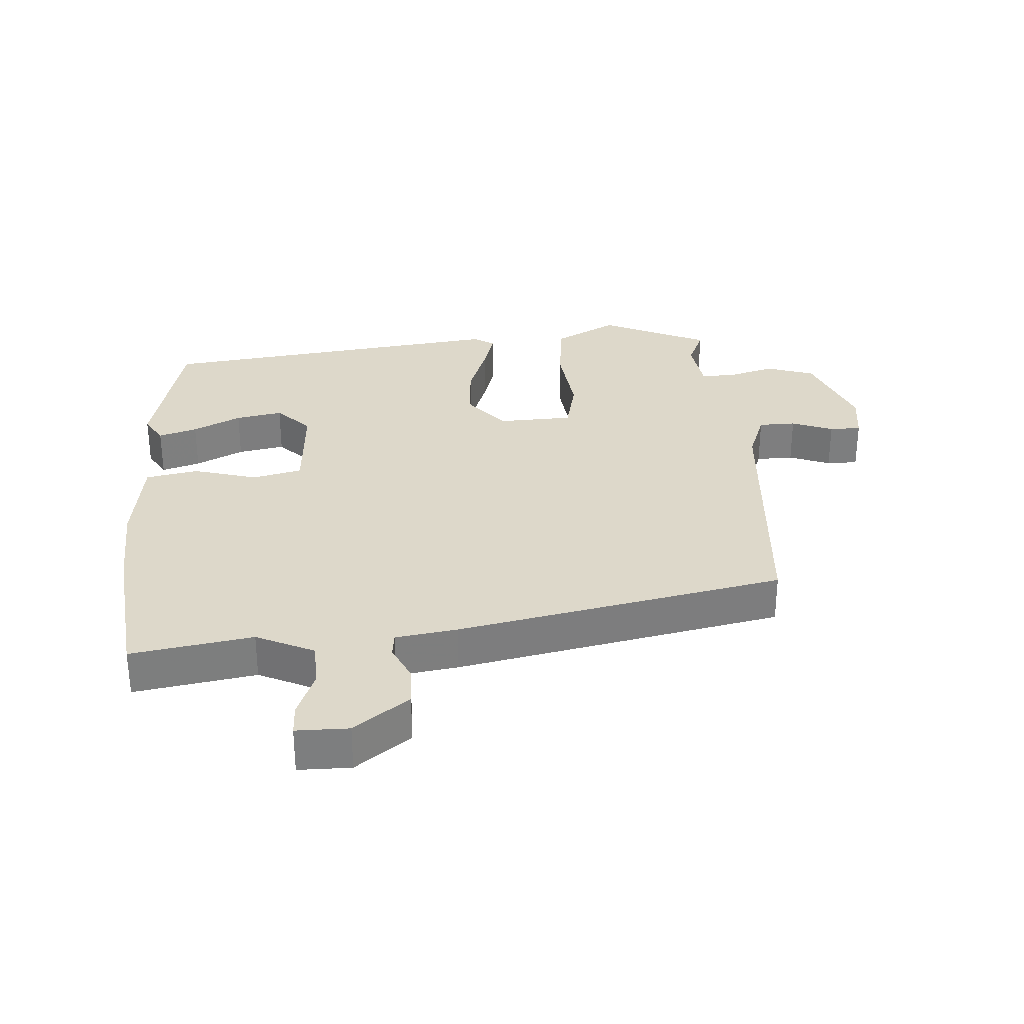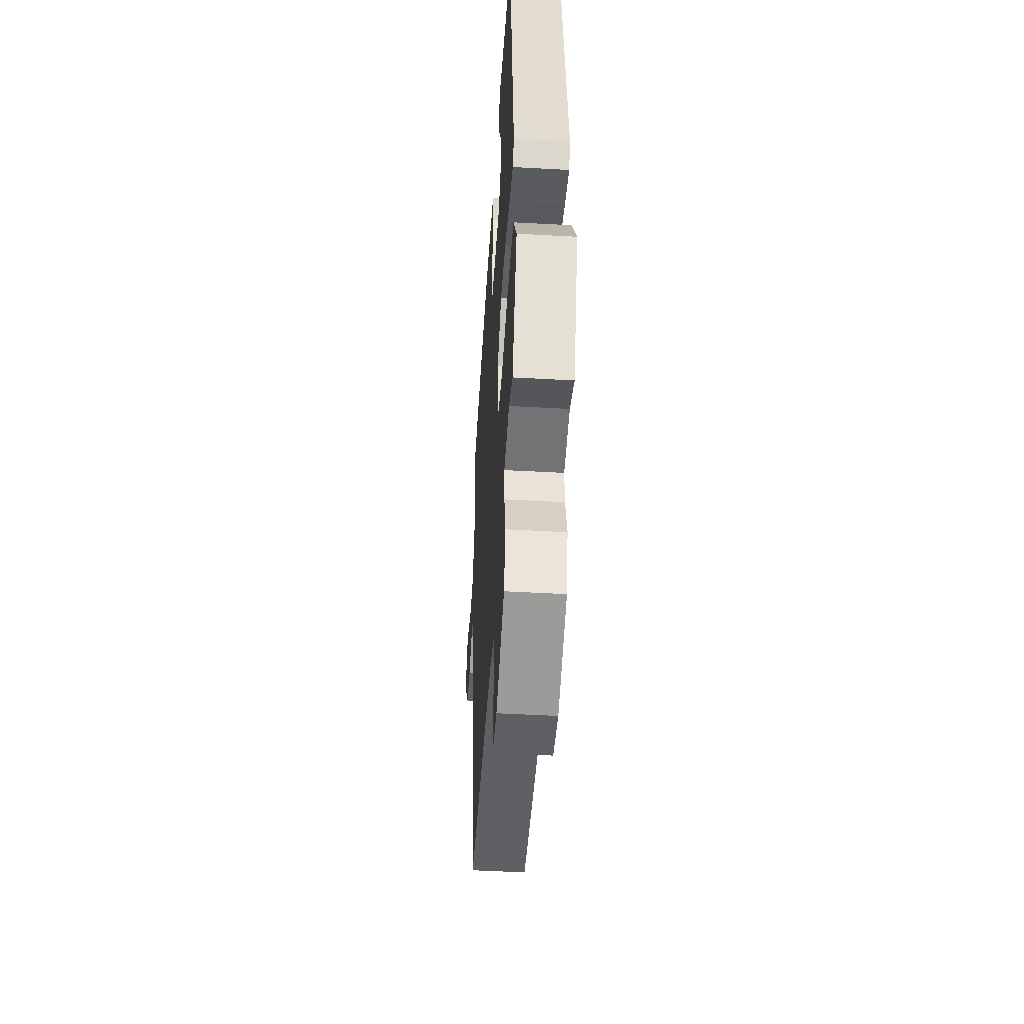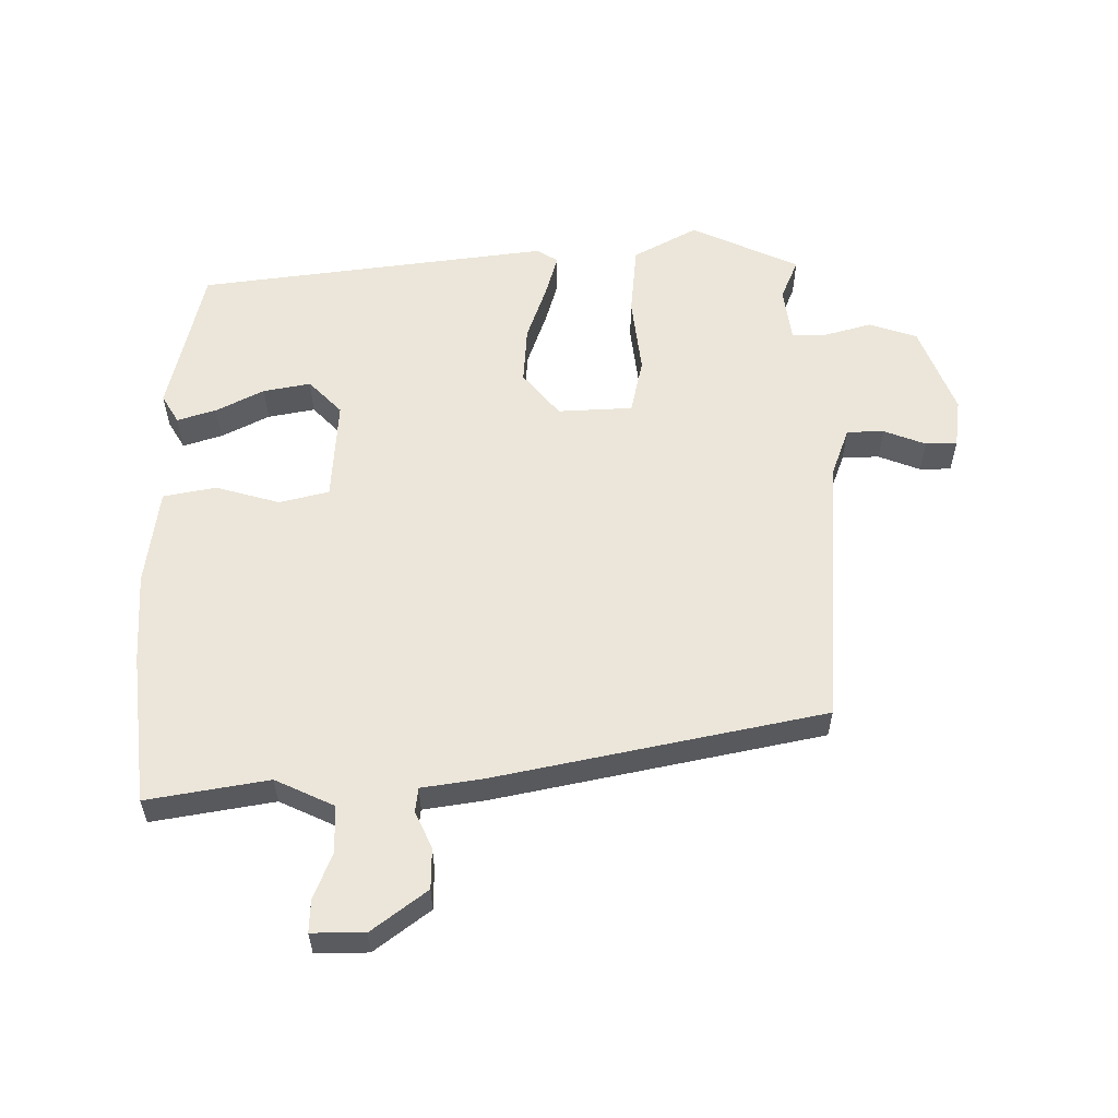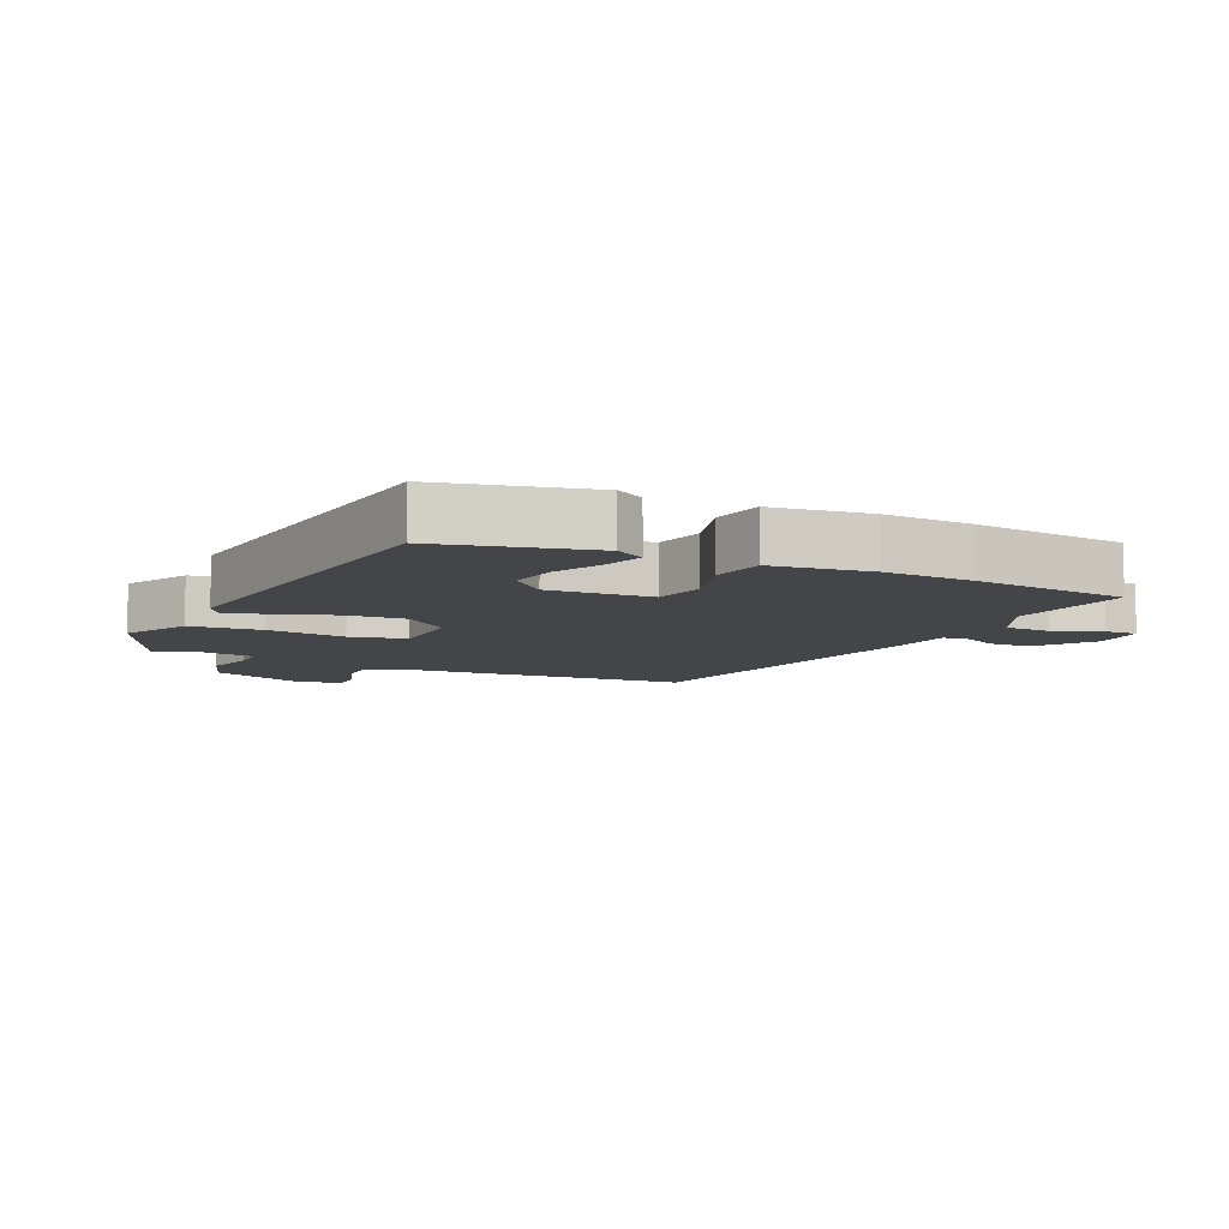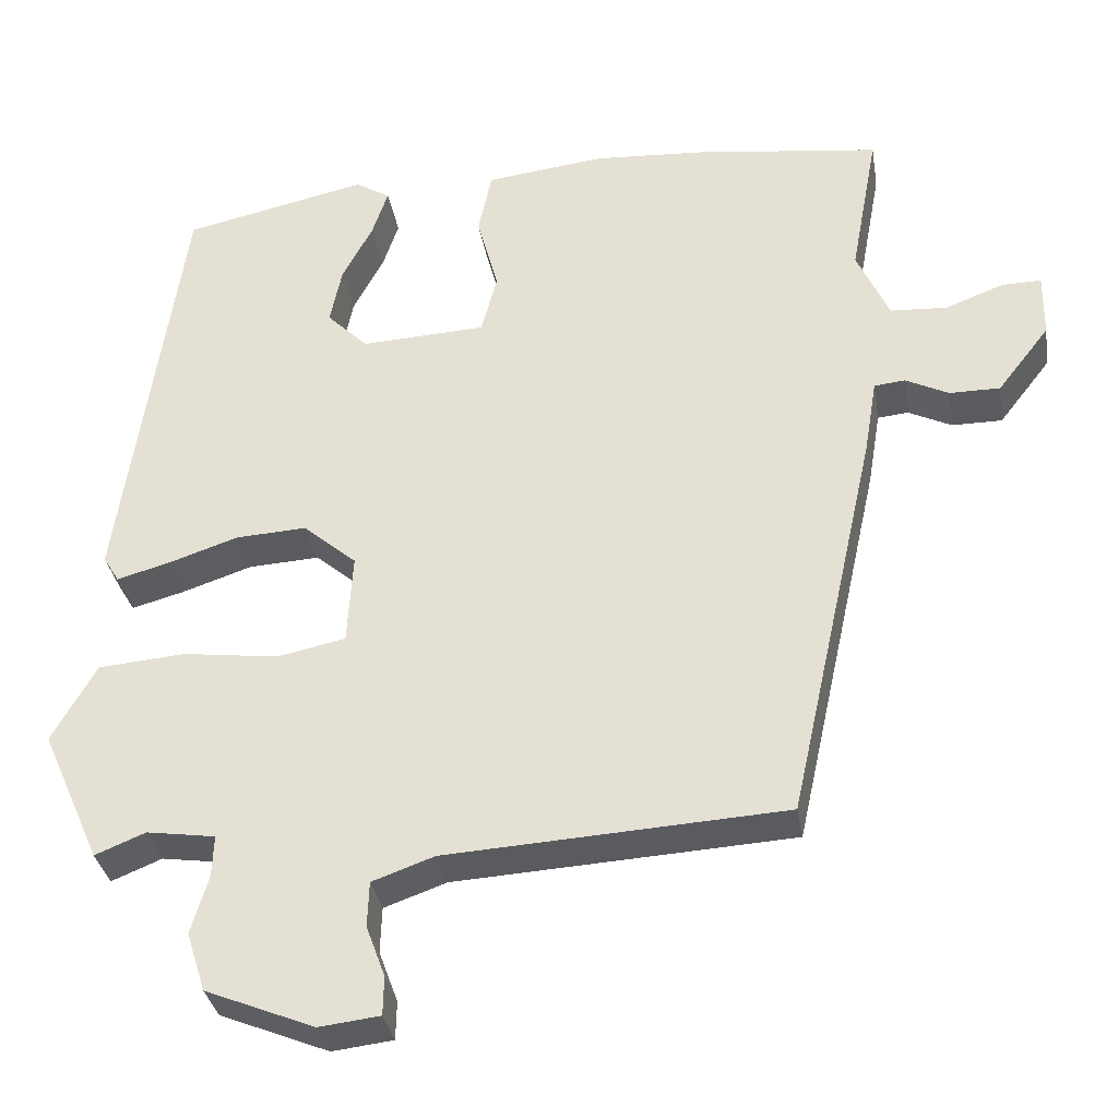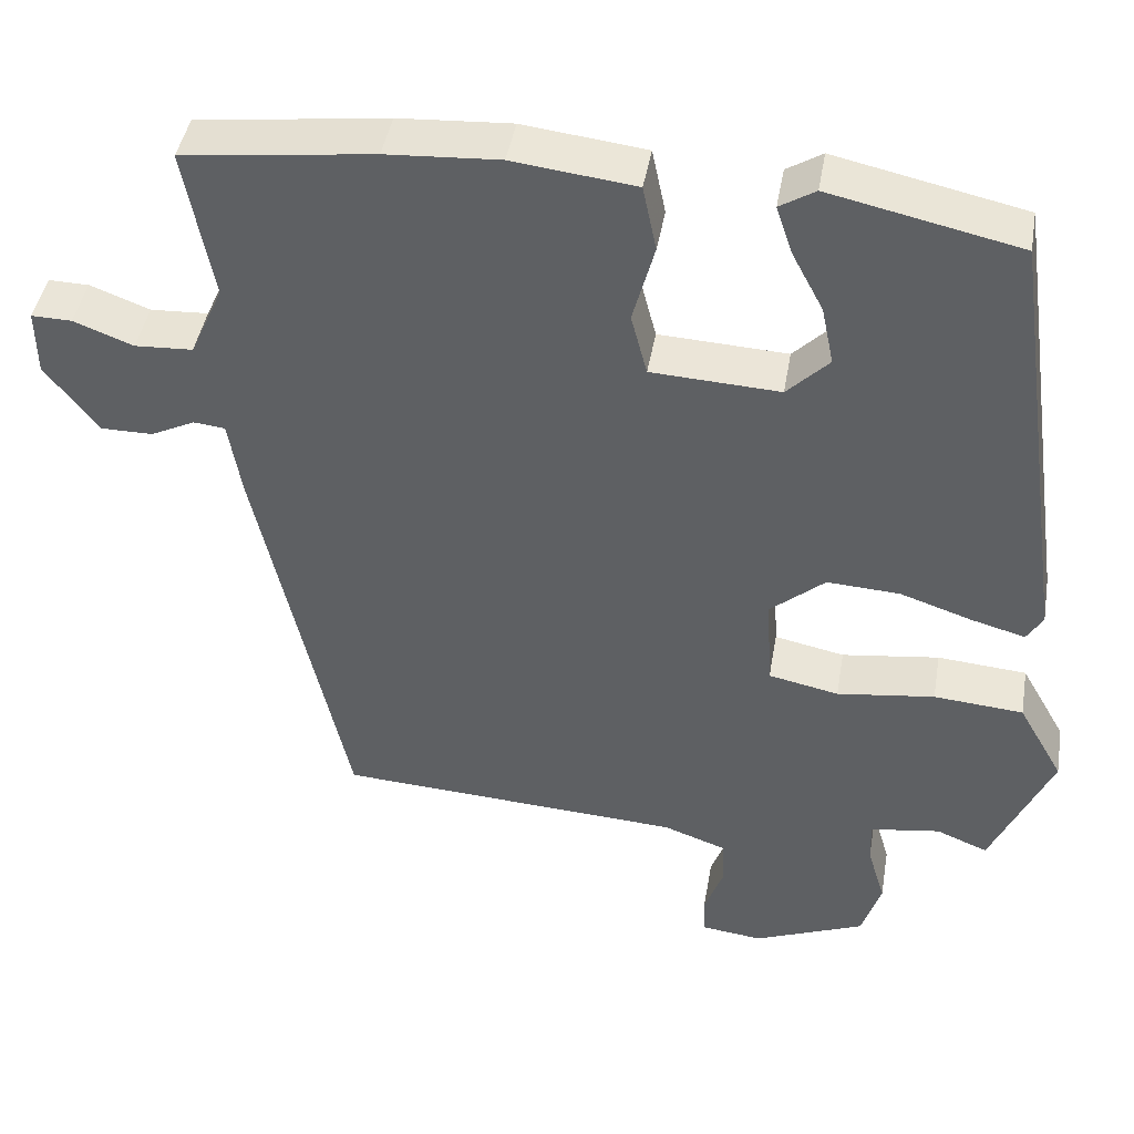
<metadata>
{"format":"obj","ext":"obj","renderer":"f3d","projection":"perspective","resolution":1024,"background":"white","views":[{"elev":31.0,"azim":87.0,"up":"+Y"},{"elev":-47.4,"azim":-93.6,"up":"+Z"},{"elev":57.3,"azim":90.4,"up":"+Y"},{"elev":-8.8,"azim":-24.0,"up":"+Y"},{"elev":-33.5,"azim":9.3,"up":"+Z"},{"elev":43.7,"azim":-170.3,"up":"+Z"}]}
</metadata>
<code>
v 0.388 0.07 -0.507
v -0.041 0.07 -0.532
v -0.12 0.07 -0.56
v -0.122 0.07 -0.618
v -0.098 0.07 -0.683
v -0.099 0.07 -0.732
v -0.176 0.07 -0.741
v -0.314 0.07 -0.685
v -0.338 0.07 -0.61
v -0.316 0.07 -0.536
v -0.314 0.07 -0.483
v -0.401 0.07 -0.47
v -0.465 0.07 -0.496
v -0.54 0.07 -0.327
v -0.484 0.07 -0.228
v -0.373 0.07 -0.219
v -0.252 0.07 -0.235
v -0.165 0.07 -0.217
v -0.158 0.07 -0.101
v -0.226 0.07 -0.043
v -0.316 0.07 -0.048
v -0.406 0.07 -0.078
v -0.472 0.07 -0.096
v -0.492 0.07 -0.063
v -0.414 0.07 0.484
v -0.18 0.07 0.535
v -0.136 0.07 0.508
v -0.156 0.07 0.448
v -0.195 0.07 0.374
v -0.21 0.07 0.301
v -0.158 0.07 0.249
v 0.001 0.07 0.257
v 0.021 0.07 0.334
v -0.006 0.07 0.434
v 0.011 0.07 0.516
v 0.163 0.07 0.534
v 0.303 0.07 0.525
v 0.539 0.07 0.495
v 0.504 0.07 0.306
v 0.545 0.07 0.215
v 0.617 0.07 0.211
v 0.691 0.07 0.239
v 0.741 0.07 0.24
v 0.74 0.07 0.158
v 0.674 0.07 0.073
v 0.61 0.07 0.073
v 0.555 0.07 0.1
v 0.516 0.07 0.096
v 0.5 0.07 0
v 0.388 0 -0.507
v -0.041 0 -0.532
v -0.12 0 -0.56
v -0.122 0 -0.618
v -0.098 0 -0.683
v -0.099 0 -0.732
v -0.176 0 -0.741
v -0.314 0 -0.685
v -0.338 0 -0.61
v -0.316 0 -0.536
v -0.314 0 -0.483
v -0.401 0 -0.47
v -0.465 0 -0.496
v -0.54 0 -0.327
v -0.484 0 -0.228
v -0.373 0 -0.219
v -0.252 0 -0.235
v -0.165 0 -0.217
v -0.158 0 -0.101
v -0.226 0 -0.043
v -0.316 0 -0.048
v -0.406 0 -0.078
v -0.472 0 -0.096
v -0.492 0 -0.063
v -0.414 0 0.484
v -0.18 0 0.535
v -0.136 0 0.508
v -0.156 0 0.448
v -0.195 0 0.374
v -0.21 0 0.301
v -0.158 0 0.249
v 0.001 0 0.257
v 0.021 0 0.334
v -0.006 0 0.434
v 0.011 0 0.516
v 0.163 0 0.534
v 0.303 0 0.525
v 0.539 0 0.495
v 0.504 0 0.306
v 0.545 0 0.215
v 0.617 0 0.211
v 0.691 0 0.239
v 0.741 0 0.24
v 0.74 0 0.158
v 0.674 0 0.073
v 0.61 0 0.073
v 0.555 0 0.1
v 0.516 0 0.096
v 0.5 0 0
f 48 49 1 2
f 45 46 47
f 44 45 47
f 43 44 47
f 42 43 47
f 41 42 47
f 40 41 47 48
f 48 2 3
f 40 48 3
f 39 40 3
f 37 38 39
f 36 37 39
f 35 36 39
f 34 35 39
f 33 34 39
f 32 33 39 3
f 27 28 29
f 26 27 29
f 25 26 29
f 24 25 29
f 23 24 29
f 23 29 30
f 22 23 30
f 21 22 30
f 20 21 30 31
f 15 16 17
f 14 15 17
f 13 14 17
f 12 13 17
f 11 12 17 18
f 10 11 18
f 8 9 10
f 7 8 10
f 6 7 10
f 5 6 10
f 4 5 10
f 3 4 10 18
f 32 3 18 19
f 19 20 31 32
f 51 50 98 97
f 96 95 94
f 96 94 93
f 96 93 92
f 96 92 91
f 96 91 90
f 97 96 90 89
f 52 51 97
f 52 97 89
f 52 89 88
f 88 87 86
f 88 86 85
f 88 85 84
f 88 84 83
f 88 83 82
f 52 88 82 81
f 78 77 76
f 78 76 75
f 78 75 74
f 78 74 73
f 78 73 72
f 79 78 72
f 79 72 71
f 79 71 70
f 80 79 70 69
f 66 65 64
f 66 64 63
f 66 63 62
f 66 62 61
f 67 66 61 60
f 67 60 59
f 59 58 57
f 59 57 56
f 59 56 55
f 59 55 54
f 59 54 53
f 67 59 53 52
f 68 67 52 81
f 81 80 69 68
f 1 50 51 2
f 2 51 52 3
f 3 52 53 4
f 4 53 54 5
f 5 54 55 6
f 6 55 56 7
f 7 56 57 8
f 8 57 58 9
f 9 58 59 10
f 10 59 60 11
f 11 60 61 12
f 12 61 62 13
f 13 62 63 14
f 14 63 64 15
f 15 64 65 16
f 16 65 66 17
f 17 66 67 18
f 18 67 68 19
f 19 68 69 20
f 20 69 70 21
f 21 70 71 22
f 22 71 72 23
f 23 72 73 24
f 24 73 74 25
f 25 74 75 26
f 26 75 76 27
f 27 76 77 28
f 28 77 78 29
f 29 78 79 30
f 30 79 80 31
f 31 80 81 32
f 32 81 82 33
f 33 82 83 34
f 34 83 84 35
f 35 84 85 36
f 36 85 86 37
f 37 86 87 38
f 38 87 88 39
f 39 88 89 40
f 40 89 90 41
f 41 90 91 42
f 42 91 92 43
f 43 92 93 44
f 44 93 94 45
f 45 94 95 46
f 46 95 96 47
f 47 96 97 48
f 48 97 98 49
f 49 98 50 1

</code>
